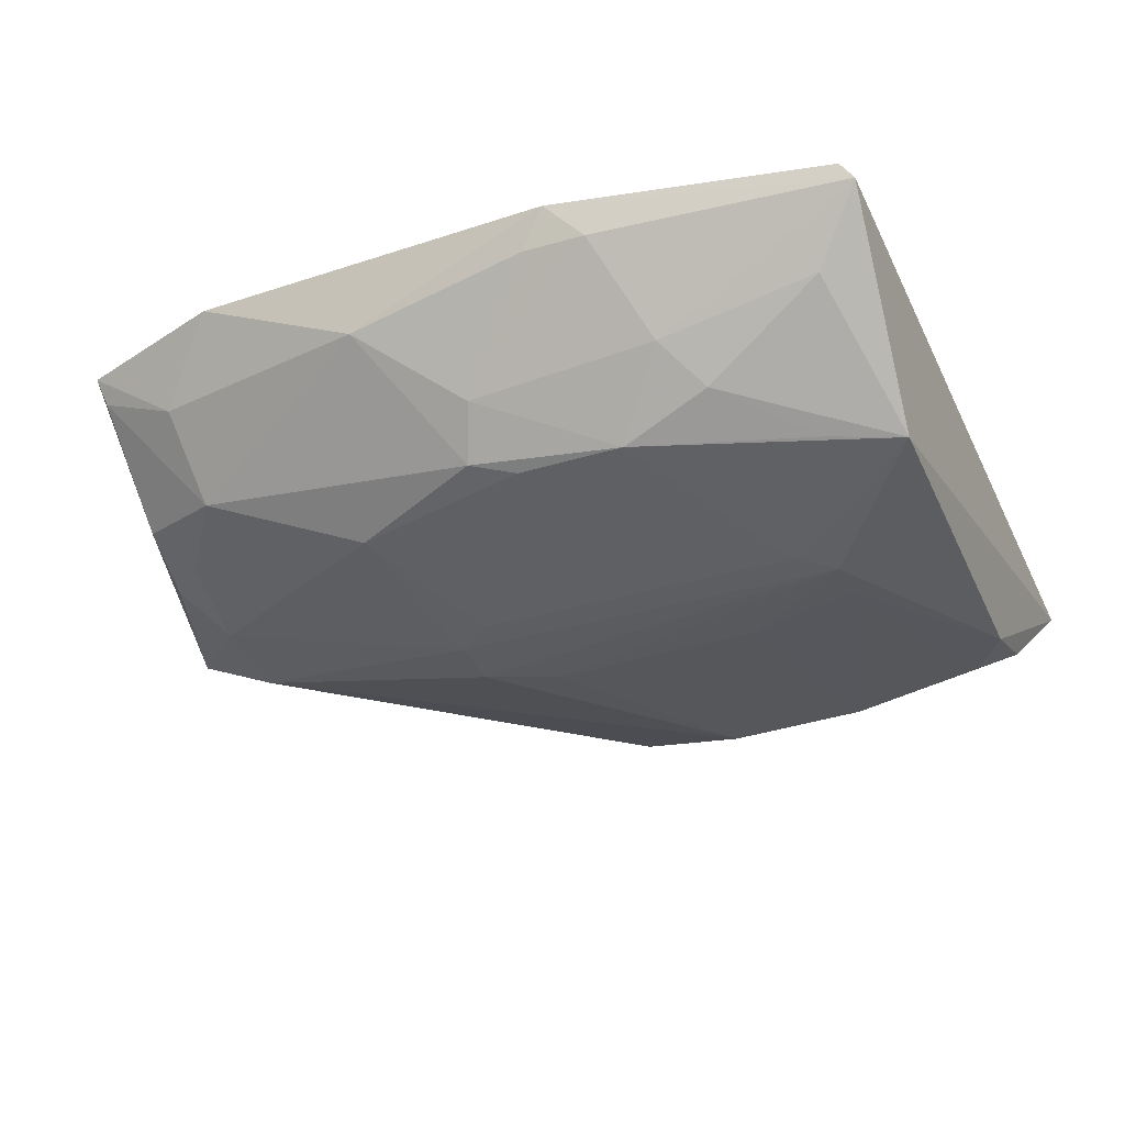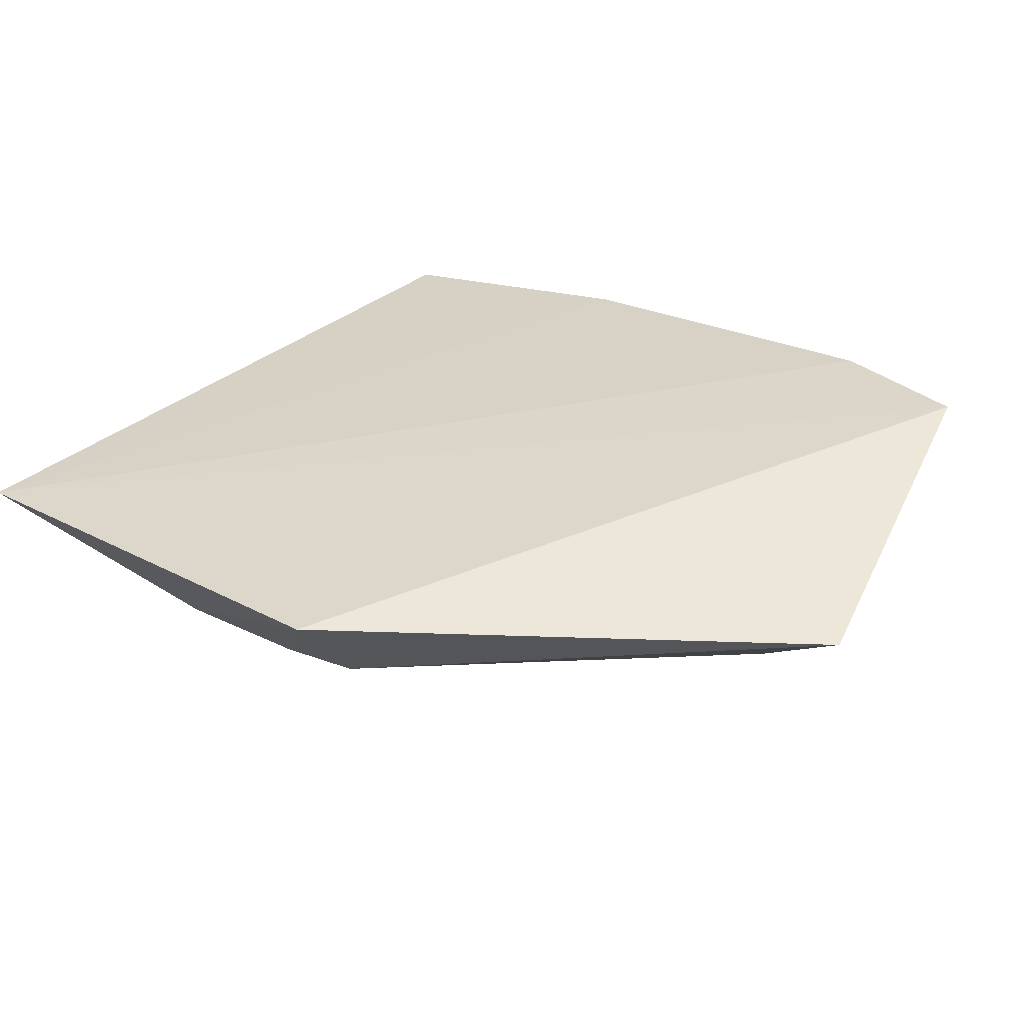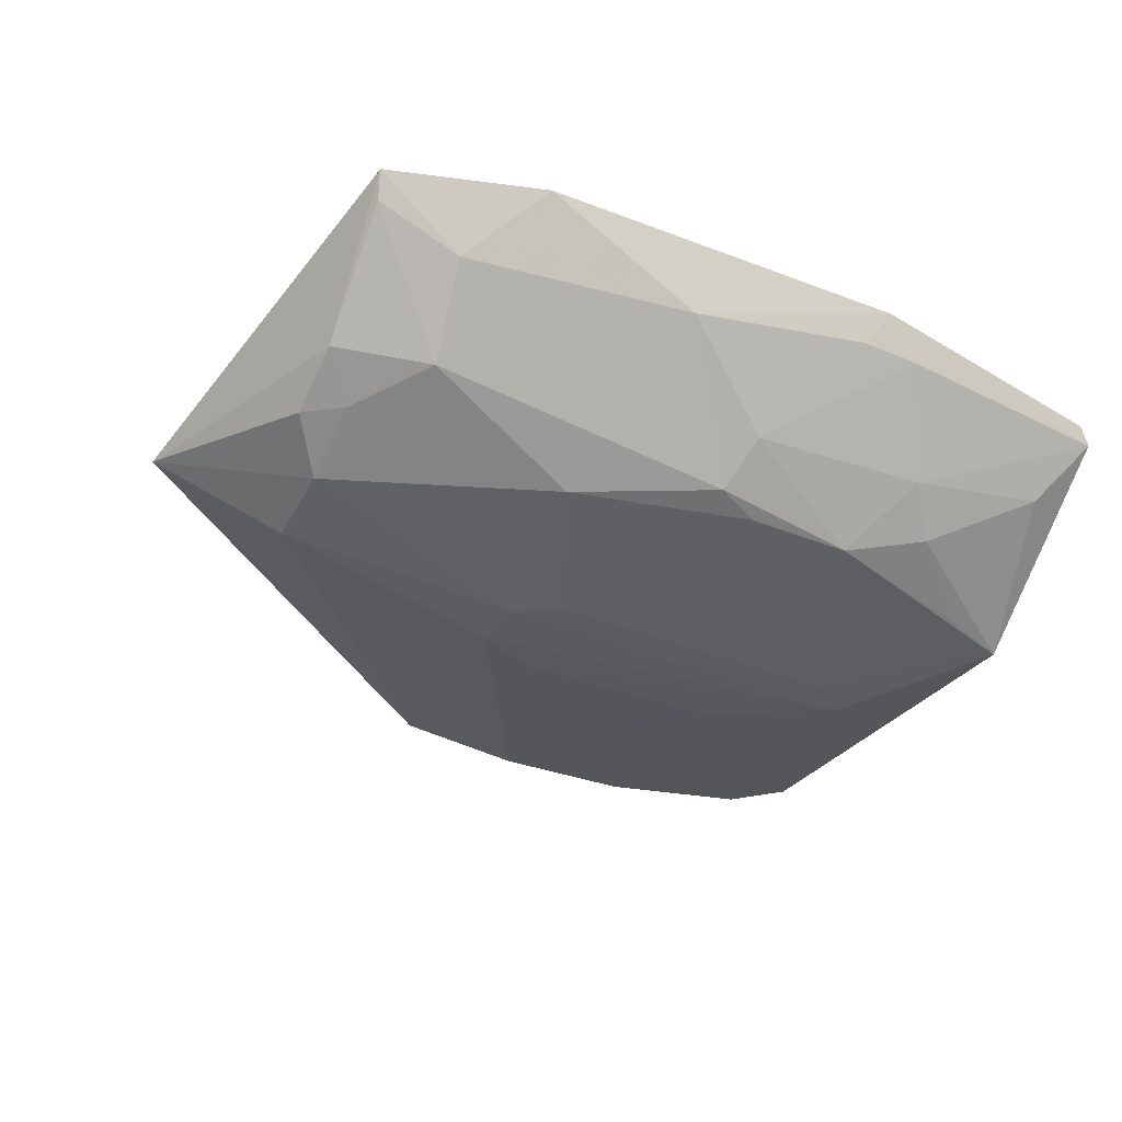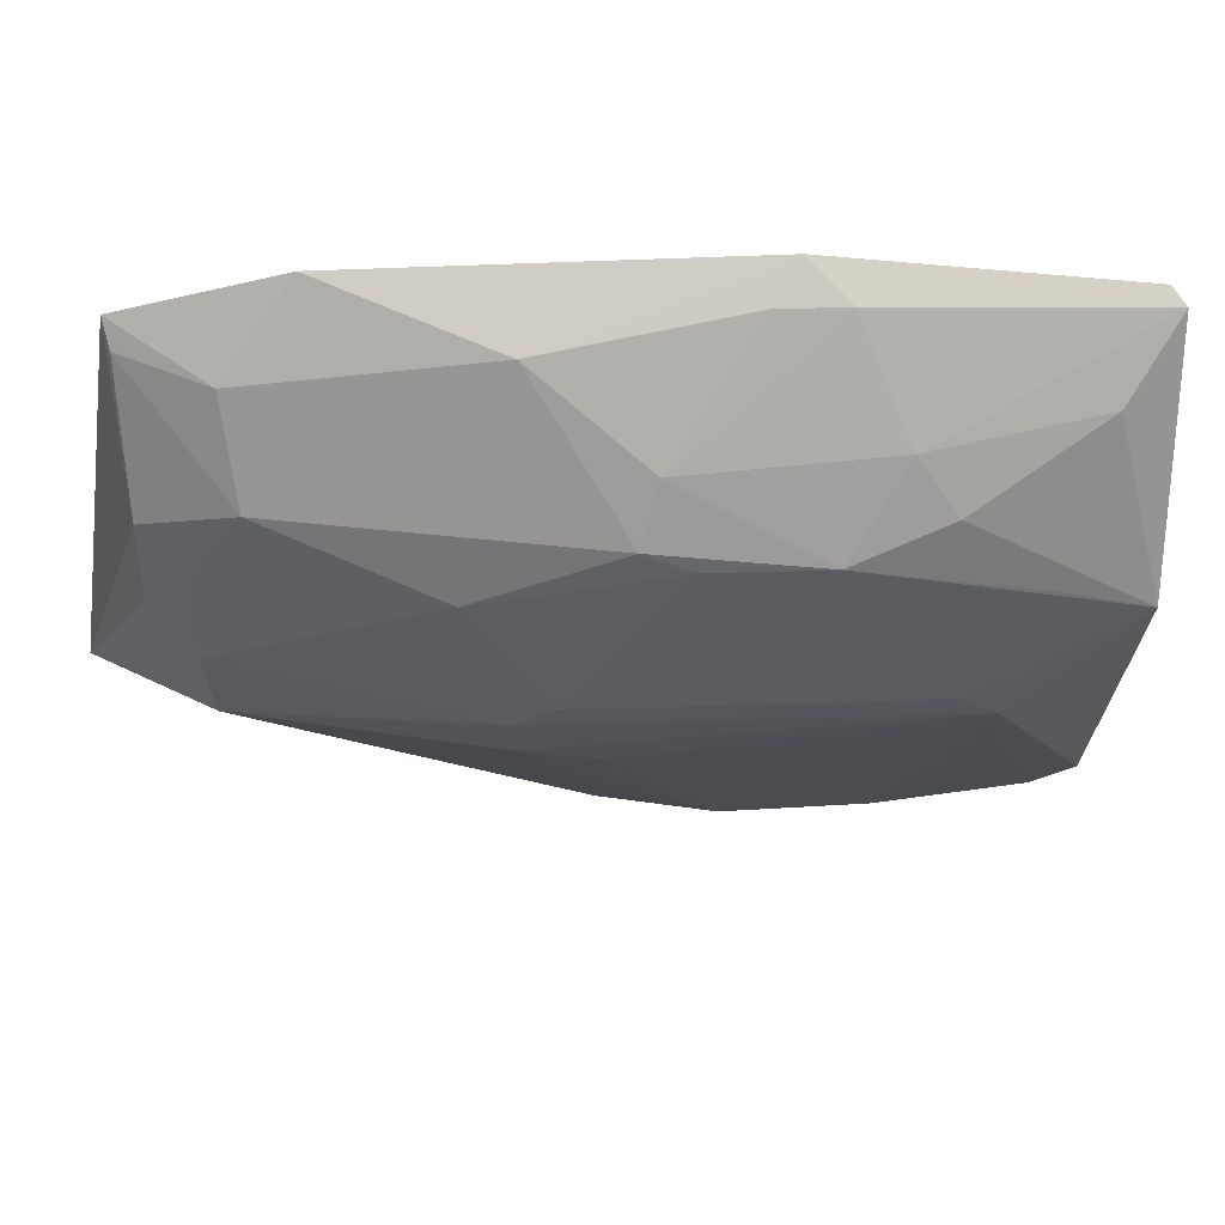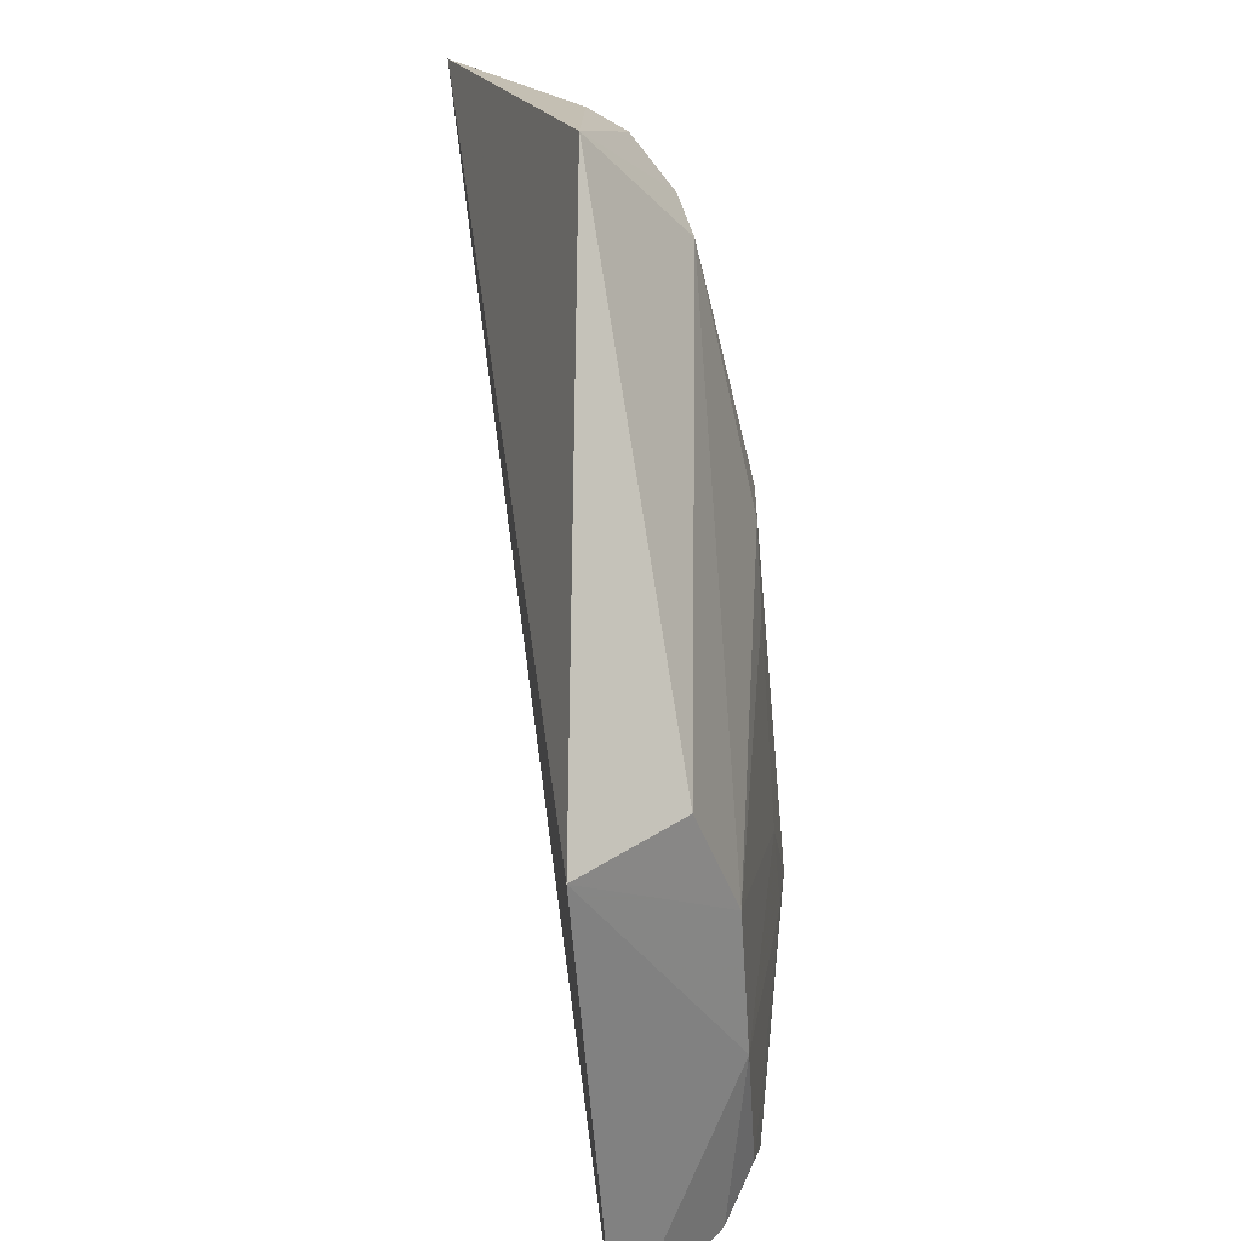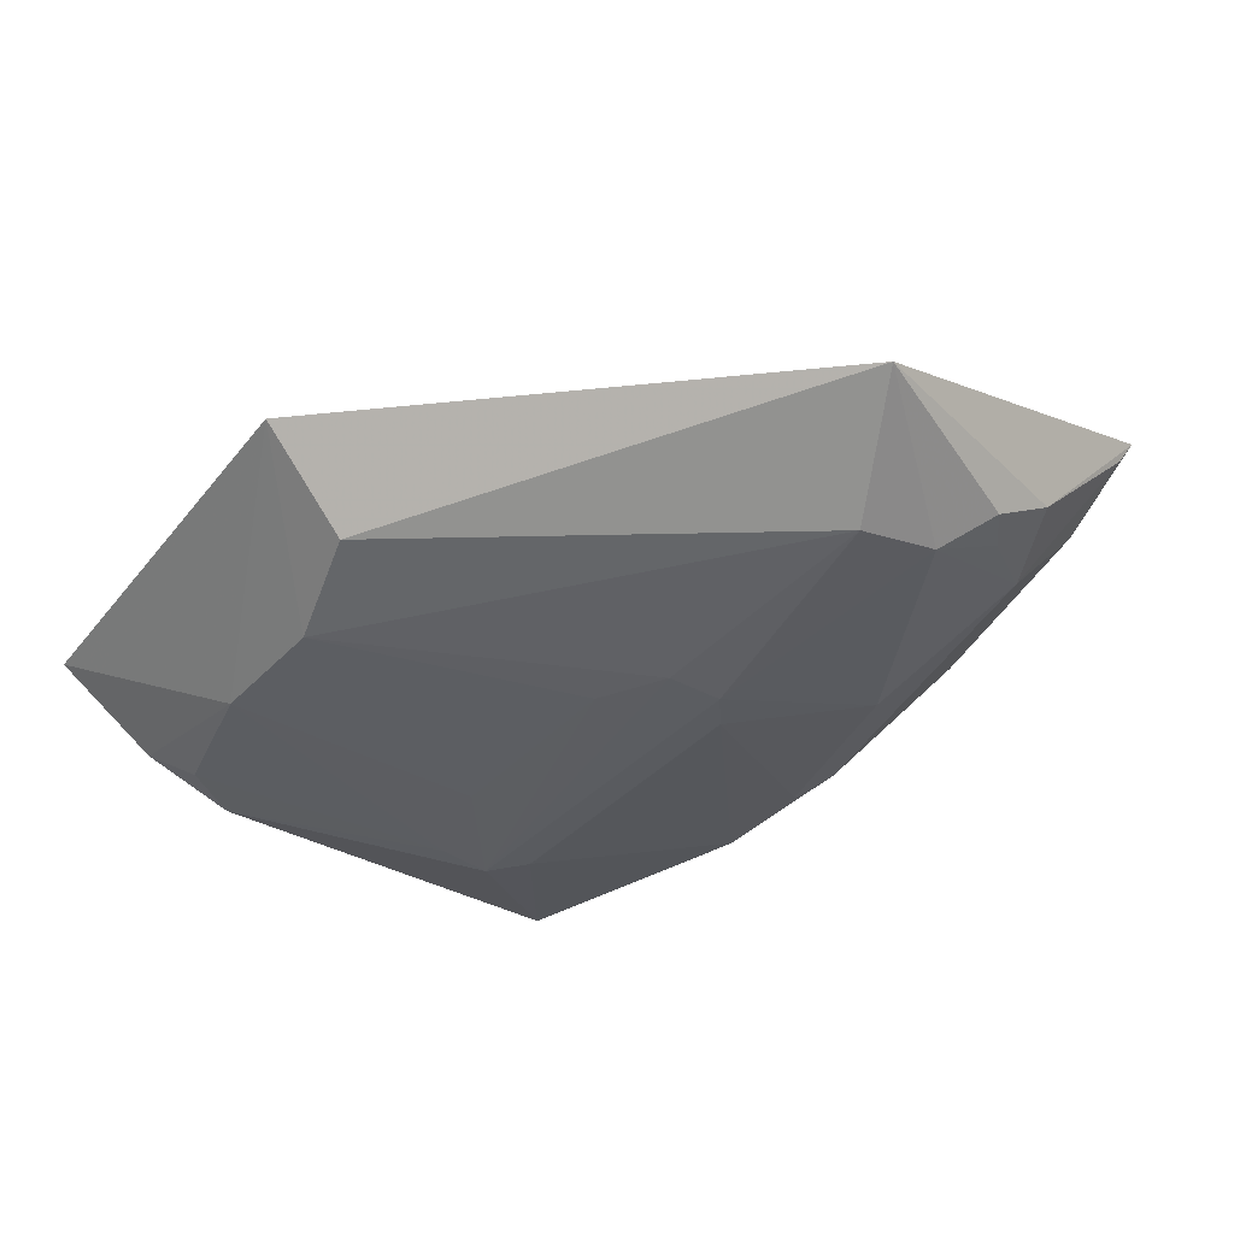
<metadata>
{"format":"obj","ext":"obj","renderer":"f3d","projection":"perspective","resolution":1024,"background":"white","views":[{"elev":-34.2,"azim":22.2,"up":"+Y"},{"elev":26.3,"azim":-143.5,"up":"+Y"},{"elev":-32.9,"azim":-30.0,"up":"+Y"},{"elev":67.3,"azim":-1.8,"up":"+Z"},{"elev":-58.8,"azim":-84.8,"up":"+Z"},{"elev":-35.3,"azim":-125.2,"up":"+Y"}]}
</metadata>
<code>
v 0.1405 -0.4786 0.0779
v 0.1515 -0.4248 -0.1534
v 0.1396 -0.4027 0.1494
v -0.1858 -0.3955 0.1361
v -0.164 -0.4786 0.01103
v -0.1237 -0.3936 0.156
v 0.1448 -0.4096 0.1472
v 0.06639 -0.4756 -0.1152
v -0.04179 -0.4281 -0.1628
v 0.02799 -0.3975 0.1647
v -0.02318 -0.4714 0.1151
v 0.1392 -0.476 -0.07828
v -0.2123 -0.4467 -0.01224
v -0.03811 -0.4652 -0.127
v -0.05074 -0.491 0.03501
v -0.05817 -0.4235 0.1523
v 0.07533 -0.4641 0.117
v -0.1453 -0.4511 0.1059
v 0.1396 -0.4623 -0.1156
v 0.008342 -0.4771 -0.1152
v -0.07949 -0.4768 0.09008
v 0.03867 -0.4762 0.1094
v 0.09589 -0.4919 0.02241
v 0.1246 -0.4359 0.1315
v 0.04313 -0.4129 0.1592
v -0.1813 -0.4592 0.06317
v -0.1503 -0.4206 0.1332
v 0.1242 -0.474 -0.1011
v -0.06597 -0.4916 -0.0002995
v -0.1659 -0.4735 0.04522
v -0.005121 -0.4756 0.1085
v 0.1105 -0.4771 0.08846
v 0.08126 -0.491 0.03505
v 0.05174 -0.4893 -0.01273
v 0.01772 -0.4128 0.1595
v 0.06081 -0.4489 0.1323
v -0.1814 -0.4447 0.0887
v -0.1834 -0.4051 0.1301
v 0.09536 -0.4894 0.001019
v -0.06556 -0.4918 0.02355
v -0.1668 -0.4591 0.07537
v -0.03715 -0.4906 -0.01399
v -0.01626 -0.4539 0.1314
f 6 2 4
f 7 1 2
f 7 2 3
f 9 4 2
f 9 2 8
f 10 3 2
f 10 2 6
f 10 7 3
f 12 2 1
f 13 4 9
f 14 13 9
f 14 5 13
f 16 10 6
f 18 11 16
f 19 8 2
f 19 2 12
f 20 14 9
f 20 9 8
f 20 5 14
f 21 11 18
f 23 12 1
f 24 17 1
f 24 1 7
f 25 7 10
f 27 18 16
f 27 16 6
f 27 6 4
f 28 19 12
f 28 8 19
f 29 5 20
f 30 21 18
f 30 26 13
f 30 13 5
f 31 21 15
f 31 15 22
f 31 22 11
f 31 11 21
f 32 22 1
f 32 1 17
f 32 17 22
f 33 22 15
f 33 23 1
f 33 1 22
f 34 20 8
f 35 25 10
f 35 10 16
f 36 22 17
f 36 17 24
f 36 24 7
f 36 7 25
f 37 4 13
f 37 13 26
f 38 27 4
f 38 18 27
f 38 37 18
f 38 4 37
f 39 8 28
f 39 34 8
f 39 23 34
f 39 28 12
f 39 12 23
f 40 5 29
f 40 30 5
f 40 15 21
f 40 21 30
f 40 29 23
f 40 33 15
f 40 23 33
f 41 30 18
f 41 26 30
f 41 37 26
f 41 18 37
f 42 29 20
f 42 20 34
f 42 34 23
f 42 23 29
f 43 11 22
f 43 22 36
f 43 16 11
f 43 35 16
f 43 36 25
f 43 25 35

</code>
